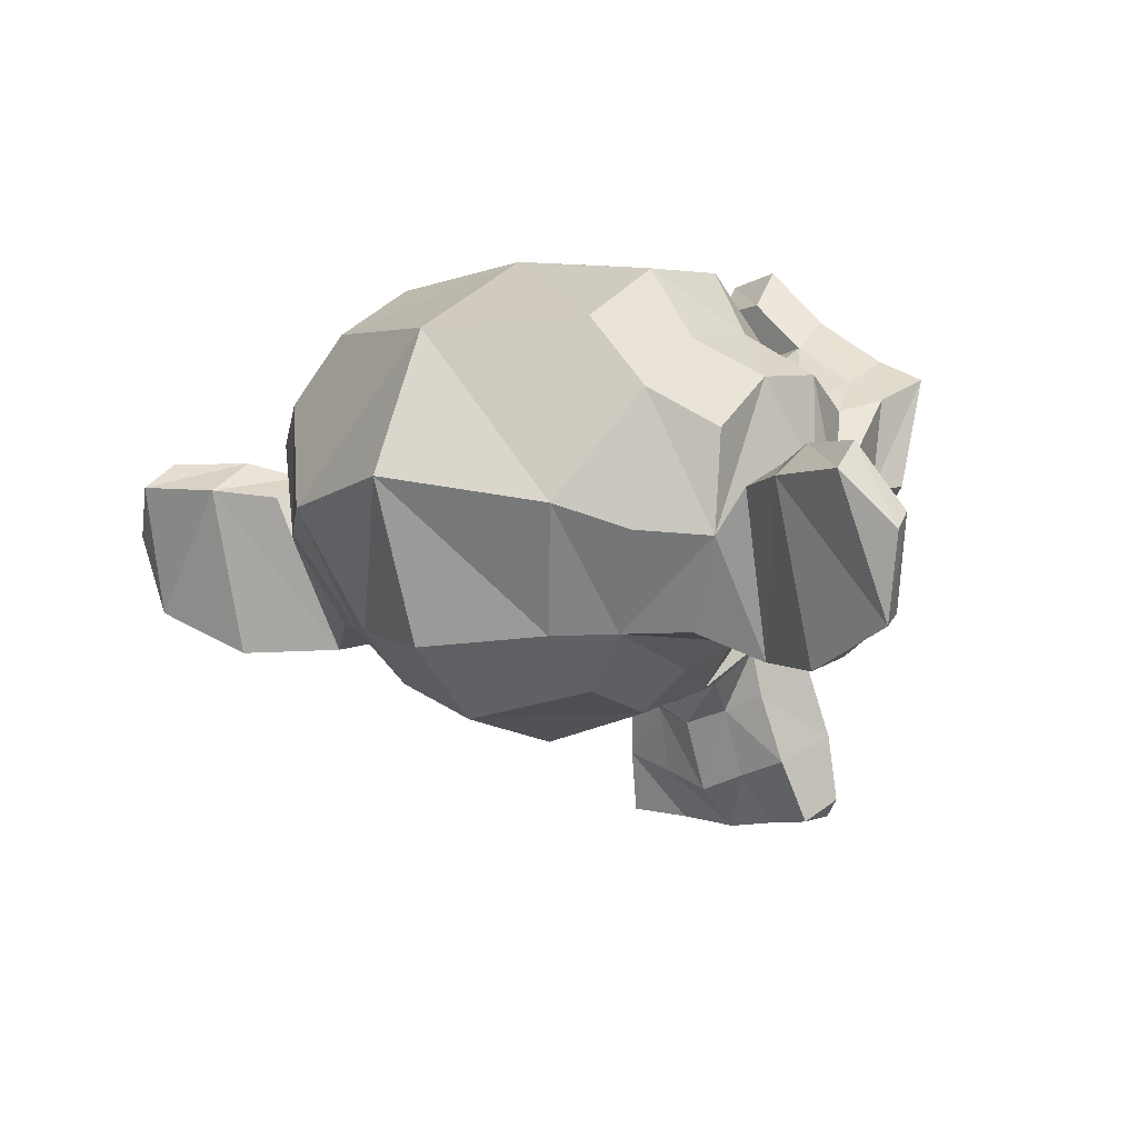
<metadata>
{"format":"obj","ext":"obj","renderer":"f3d","projection":"perspective","resolution":1024,"background":"white","views":[{"elev":10.8,"azim":-147.9,"up":"+Y"}]}
</metadata>
<code>
o Suzanne
v -43.69 30.41 64.32
v 36.88 21.13 71.86
v -49.73 23.55 57.54
v 42.35 12.94 66.16
v -53.74 18.94 47.61
v 46.97 7.332 57.04
v -36.95 10.27 53.9
v 27.79 2.813 59.97
v -37.01 16.7 62.51
v 27.73 9.241 68.57
v -36.25 26.86 66.91
v 28.49 19.4 72.97
v -28.8 29.11 68.6
v 21.55 23.31 73.32
v -22.77 21.17 65.11
v 14.63 16.86 68.62
v -18.26 15.78 57.43
v 10.51 12.47 60.12
v -8.918 32.2 56.36
v 5.469 30.54 57.71
v -15.27 34.07 63.71
v 10.62 31.09 66.13
v -25 35.92 67.85
v 19.6 30.78 72.02
v -26.87 44.11 66.45
v 23.48 38.3 71.16
v -19.28 48.3 61.22
v 18.13 43.99 64.72
v -13.76 50.77 52.41
v 15.01 47.46 55.1
v -30.61 59.54 46.83
v 34.13 52.08 52.89
v -32.05 55.26 56.97
v 32.69 47.8 63.03
v -33.59 47.57 63.93
v 31.15 40.11 69.99
v -41.76 45.41 62.17
v 38.81 36.12 69.71
v -46.23 50.68 53.64
v 45.84 40.07 62.26
v -49.24 53.93 42.59
v 51.47 42.32 52.02
v -58.62 36.68 43.04
v 56.48 23.42 53.82
v -53.63 37.56 53.62
v 49.96 25.62 63.32
v -45.59 37.77 62.31
v 40.73 27.83 70.39
v -46.42 38.08 63.68
v 41.34 27.96 71.89
v -42.5 46.42 63.43
v 39.51 36.97 71.11
v -33.57 49.33 65.88
v 31.17 41.87 71.94
v -26.22 45.07 68.56
v 22.69 39.43 73.14
v -23.73 36.08 70.13
v 17.99 31.28 74.04
v -28.34 28.64 70.92
v 20.58 23.01 75.5
v -35.29 37.52 69.77
v 29.45 30.06 75.83
v -36.6 25.77 69.26
v 28.14 18.31 75.32
v -44.61 30 65.79
v 37.4 20.55 73.47
v -0.118 49.72 62.46
v -1.581 43.68 70.65
v -13.11 -51.79 76.3
v -9.211 -18.28 75.88
v -7.758 -5.923 75.58
v -14.11 -60.58 76.1
v 0.5863 45.6 49.86
v 2.734 60.15 44.84
v 14.38 74.42 -61.97
v 12.55 39.43 -85.51
v 6.598 -5.228 -76.9
v -2.053 -39.94 -27.23
v -24.83 -7.066 52.32
v 12.58 -11.38 55.82
v -37.89 -28.65 55.38
v 19.65 -35.28 60.76
v -44.52 -51.8 58.42
v 20.22 -59.26 64.48
v -47.99 -70.03 57.27
v 19.63 -77.82 63.6
v -44.98 -75.55 57.61
v 15.45 -82.52 63.26
v -31.8 -78.83 62.06
v 1.285 -82.65 65.16
v -15.61 -81.84 65.96
v -45.64 -0.7349 46.82
v 34.93 -10.02 54.36
v -62.48 10.73 44.52
v 54.05 -2.699 55.43
v -77.61 28.62 31.77
v 74.89 11.05 46.05
v -78.21 56.75 41.43
v 80.04 38.51 56.25
v -64.12 60.61 44.86
v 66.8 45.52 57.11
v -43.03 69.88 50.94
v 47.6 59.44 59.43
v -25.7 83 54.67
v 33.29 76.2 60.19
v -11.21 78.02 58.75
v 17.56 74.7 61.44
v -5.192 56.2 61.81
v 6.317 54.88 62.89
v -15.63 50.47 64.11
v 14.59 46.99 66.94
v -13.26 39.95 65.17
v 9.758 37.3 67.32
v -22.77 21.17 65.11
v 14.63 16.86 68.62
v -39.24 15.3 61.07
v 29.81 7.344 67.54
v -49.27 20.39 56.58
v 41.37 9.946 65.07
v -59.86 32.89 51.65
v 55.23 19.63 62.42
v -60.01 43.06 50.08
v 57.96 29.46 61.12
v -55.61 50 50.82
v 55.17 37.24 61.19
v -39.43 54.66 56.5
v 39.7 45.54 63.91
v -22.79 56.16 61.22
v 23.25 50.86 65.53
v -14.12 -59.64 77.43
v -23.64 -54.2 75.87
v -3.5 -56.52 77.76
v -25.58 -65.16 75.19
v -3.996 -67.64 77.21
v -20.98 -70.24 74.84
v -9.474 -71.57 75.92
v -15.27 -71.73 74.77
v -7.523 -7.297 71.38
v -6.826 -2.408 69.94
v -16.27 -2.045 69.17
v 2.434 -4.2 70.92
v -19.4 -8.827 70.71
v 3.618 -11.48 72.86
v -16.48 -15.06 71.15
v -0.659 -16.89 72.63
v -41.92 9.398 58.83
v 31.45 0.9433 65.7
v -60.54 20.34 51.31
v 53.12 7.245 61.95
v -68.7 34.74 46.26
v 65.1 19.32 58.79
v -68.5 51.39 48.89
v 68.18 35.64 61.69
v -63.49 55.37 55.3
v 63.11 40.78 67.15
v -39.4 65.84 62.16
v 41.16 56.56 69.71
v -27.06 73.63 65.6
v 30.48 67 70.98
v -17.38 70.55 68.28
v 20.03 66.24 71.78
v -10.18 52.23 70.9
v 8.526 50.07 72.65
v -18.37 3.478 74.8
v 4.653 0.8251 76.96
v -29.61 -28.46 69.26
v 9.231 -32.94 72.89
v -36.08 -51.94 70.15
v 9.958 -57.24 74.46
v -38.73 -62.81 69.41
v 10.18 -68.45 73.99
v -36.74 -72.15 68.04
v 6.42 -77.13 72.08
v -30.45 -74.33 68.85
v -0.2382 -77.81 71.68
v -15.58 -77.39 71.19
v -4.512 14.51 66.05
v -2.854 30.05 67.48
v -29.78 57.48 59.01
v 30.65 50.52 64.67
v -18.68 25.15 65.55
v 11.53 21.67 68.38
v -15.03 31.35 65.62
v 9.429 28.54 67.91
v -23.99 -51.26 75.39
v -2.413 -53.75 77.41
v -17.66 -29.32 73.98
v -3.27 -30.98 75.33
v -10.46 -30.15 74.66
v -9.031 -19.55 72.4
v -17.29 -13 74.46
v -0.02804 -14.99 76.08
v -20.45 -8.084 74.94
v 4.011 -10.9 77.23
v -17.08 0.01582 72.48
v 3.065 -2.305 74.37
v -10.51 -0.01616 72.98
v -3.318 -0.8451 73.66
v -8.16 -6.912 78.65
v -11.72 -1.636 76.09
v -3.092 -2.63 76.9
v -16.13 -1.852 75.79
v 1.133 -3.842 77.41
v -18.51 -7.893 78.01
v 1.635 -10.21 79.9
v -15.74 -10.7 76.44
v -1.354 -12.35 77.79
v -9.007 -15.1 77.62
v -31.28 -18.02 52.77
v 16.2 -23.49 57.22
v -22.91 -10.39 66.99
v 7.304 -13.87 69.82
v -25.17 -16.65 67.78
v 7.915 -20.46 70.88
v -28.39 -12.56 52.15
v 14.77 -17.53 56.19
v -15.08 -70.3 74.56
v -19.31 -69.09 74.06
v -10.67 -70.08 74.87
v -23.23 -63.98 75.19
v -5.97 -65.97 76.8
v -22.42 -56.62 75.6
v -5.16 -58.61 77.21
v -13.76 -62.17 70.47
v -22.08 -58.21 69.96
v -4.817 -60.2 71.58
v -22.65 -64.25 68.63
v -5.388 -66.24 70.25
v -18.74 -68.43 68.83
v -10.11 -69.43 69.64
v -14.52 -69.64 69.34
v -18.7 32.81 67.33
v 12.95 29.16 70.29
v -20.82 27.16 67.3
v 13.71 23.18 70.53
v -31.16 53.5 60.99
v 30.7 46.37 66.79
v -25.6 52.35 63.07
v 24.75 46.54 67.78
v -39.55 51.78 62.1
v 38.14 42.83 69.37
v -52.5 47.89 54.33
v 51.08 35.95 64.03
v -55.34 42.31 54.23
v 52.56 29.88 64.34
v -55.67 33.55 54.81
v 50.79 21.28 64.78
v -47.69 24.45 60.5
v 40.07 14.34 68.72
v -38.97 20.14 64.04
v 30.09 12.18 70.51
v -25.02 23.4 68.29
v 16.7 18.59 72.2
v -18.5 40.04 66.23
v 14.59 36.22 69.33
v -20.46 47.51 64.94
v 18.39 43.03 68.58
v -22.63 46 62.79
v 20.53 41.03 66.83
v -19.77 39.87 63.95
v 16.19 35.73 67.32
v -26.11 24.66 65.8
v 18.49 19.52 69.98
v -38.58 22.06 62.3
v 30.48 14.1 68.77
v -45.96 25.5 59
v 38.92 15.72 66.95
v -52.55 34.54 54.16
v 48.15 22.93 63.59
v -52.45 41.05 53.17
v 49.7 29.28 62.74
v -49.7 45.91 53.37
v 48.13 34.63 62.53
v -38.76 50.65 60.12
v 37.49 41.86 67.26
v -26.55 50.18 62.59
v 25.25 44.21 67.44
v -31.38 51.25 60.58
v 30.48 44.12 66.38
v -21.91 28.42 64.81
v 15.5 24.11 68.31
v -20.55 33.34 64.16
v 15.42 29.19 67.52
v -8.896 51.87 48.92
v 11.25 49.55 50.8
v -14.47 71.45 46.23
v 21.49 67.31 49.59
v -26.98 74.76 42.56
v 34.88 67.63 48.35
v -41.94 63.64 39.44
v 47.26 53.37 47.79
v -60.68 55.55 33.35
v 64.48 41.13 45.07
v -71.81 52.07 30.09
v 74.94 35.16 43.83
v -71.9 28.48 25.59
v 70.53 12.07 38.92
v -58.27 12.21 32.8
v 52.5 -0.5558 43.18
v -44.65 2.67 40.47
v 35.91 -6.614 48.01
v 8.553 86.19 14.73
v 12.12 88.87 -20.09
v 2.385 -27.31 -59.08
v -6.728 -39.49 23.25
v -14.7 -82.77 55.11
v -11.86 -68.71 42.1
v -8.94 -47.62 36.87
v -7.657 -40.31 32.16
v -76.03 31.23 -5.4
v 80.78 13.16 9.282
v -75.03 37.74 -15.91
v 83.22 19.5 -1.097
v -65.04 26.33 -50.3
v 77.39 9.915 -36.96
v -32.4 34.98 -74.23
v 52.49 25.2 -66.28
v -68.66 4.497 0.7358
v 66.58 -11.09 13.4
v -55 -7.434 -18.53
v 54.34 -20.03 -8.294
v -56.08 0.03626 -44.84
v 61.89 -13.56 -33.8
v -25.66 -0.7824 -64.54
v 36.2 -7.911 -58.75
v -28.55 -23.93 39.87
v 14.61 -28.9 43.91
v -23.21 -32.31 27.54
v 9.878 -36.12 30.64
v -37.65 -56.53 41.96
v 15.59 -62.66 46.95
v -31.62 -37.55 40.25
v 14.42 -42.86 44.56
v -43.74 -74.46 45.73
v 16.68 -81.42 51.38
v -24.42 -62.61 42.42
v 1.476 -65.59 44.85
v -20.35 -42.89 38.97
v 2.665 -45.54 41.13
v -29.27 -78.51 51.13
v 0.939 -81.99 53.96
v -26.44 -17.34 41.23
v 13.84 -21.98 45
v -25.35 -11.87 44.16
v 13.49 -16.35 47.8
v -24.21 -6.518 46.38
v 13.2 -10.83 49.88
v -25.16 -31.16 18.36
v 13.68 -35.63 22
v -29.16 -29.15 -22.83
v 25.51 -35.45 -17.71
v -29.64 -17.51 -50.47
v 33.66 -24.8 -44.55
v -28.85 78.68 -50.41
v 54.59 69.07 -42.6
v -30.3 88.79 -22.56
v 53.15 79.18 -14.75
v -33.34 85.94 6.42
v 50.1 76.32 14.23
v -39.28 58.78 28.58
v 45.6 49 36.53
v -64.46 49.57 19.23
v 69.34 34.15 31.75
v -54.9 52.09 14.4
v 61.64 38.66 25.31
v -51.1 71.83 -9.734
v 66.87 58.24 1.311
v -67.63 61.63 -2.784
v 79.12 44.72 10.95
v -65.3 63.22 -25.72
v 81.45 46.31 -11.98
v -48.8 72.6 -33.29
v 69.17 59 -22.24
v -47.89 62.65 -55.3
v 70.08 49.06 -44.26
v -64.53 52.67 -46.92
v 82.22 35.76 -33.18
v -48.89 28.29 -63.39
v 64.77 15.2 -52.75
v -40.51 -0.4145 -54.66
v 48.69 -10.69 -46.31
v -70.26 35.84 -30.02
v 80.81 18.43 -15.87
v -40.46 -9.31 12.37
v 34.35 -17.93 19.38
v -40.39 -16.26 -20.49
v 38.74 -25.38 -13.09
v -75.59 43.28 -34.51
v 88.42 24.38 -19.16
v -72 -6.406 -16.29
v 70.43 -22.82 -2.956
v -94.58 -2.876 -37.73
v 96.76 -24.93 -19.82
v -114.3 12.55 -51.19
v 121.6 -14.64 -29.1
v -117.7 37.68 -54.56
v 131.2 8.999 -31.26
v -104.7 53.57 -56.01
v 122.6 27.38 -34.73
v -86.45 50.02 -43.75
v 102 28.3 -26.1
v -86.63 44.55 -40.71
v 100.4 23 -23.2
v -101.5 47.09 -51.82
v 117.2 21.89 -31.35
v -110.3 34.13 -51.98
v 122.8 7.275 -30.16
v -107.7 14.27 -48.74
v 115.2 -11.43 -27.86
v -93.29 3.084 -36.33
v 96.62 -18.8 -18.55
v -76.15 0.4911 -18.4
v 76.35 -17.08 -4.124
v -79.13 39.55 -32.73
v 90.63 19.99 -16.84
v -81.44 33.81 -38.67
v 92.64 13.75 -22.37
v -80.09 4.256 -26.66
v 82.48 -14.48 -11.44
v -93.11 5.858 -42.65
v 98.23 -16.19 -24.73
v -105.1 14.9 -52.33
v 113.5 -10.3 -31.85
v -107.6 29.68 -54.78
v 119.7 3.486 -33.5
v -100.6 39.12 -54.96
v 115.2 14.26 -34.76
v -87.69 37.22 -46.31
v 100.8 15.5 -28.66
v -72.82 32.4 -30.42
v 82.56 14.5 -15.87
v -73.04 20.73 -34.55
v 80.9 2.992 -20.14
v -66.77 12.76 -32.85
v 72.78 -3.32 -19.79
v -72.61 12.71 -33.29
v 78.45 -4.697 -19.14
v -75.6 6.533 -32.57
v 79.78 -11.37 -18.02
v -73.09 3.345 -31.89
v 76.53 -13.9 -17.88
v -66.41 6.72 -12.71
v 67.39 -8.699 -0.1879
v -65.26 3.065 -21.66
v 67.1 -12.19 -9.266
v -64.41 8.558 -23.91
v 67.95 -6.695 -11.52
v -69.51 24.05 -28.89
v 77.23 7.142 -15.15
v -77.31 27.85 -35.23
v 86.7 8.948 -19.87
v -77.02 26.36 -40.14
v 86.99 7.464 -24.79
v -72.76 2.685 -36.19
v 76.86 -14.56 -22.18
v -75.99 5.956 -36.93
v 80.82 -12.12 -22.25
v -73.1 11.42 -37.55
v 79.4 -6.154 -23.28
v -67.16 12.18 -37.22
v 73.83 -4.063 -24.02
v -73.44 20.15 -38.92
v 81.94 2.249 -24.37
v -88.93 35.19 -51.25
v 102.4 13.14 -33.34
v -101.9 37.2 -59.19
v 116.8 12 -38.72
v -109.5 28.56 -59.18
v 122.1 1.864 -37.49
v -107.1 13.89 -56.01
v 115.9 -11.81 -35.13
v -93.45 5.171 -47.73
v 99.33 -17.04 -29.68
v -79.62 4.201 -31.78
v 82.95 -14.53 -16.56
v -81.96 31.7 -43.55
v 93.55 11.47 -27.12
v -78.43 14.83 -39.22
v 85.58 -4.071 -23.86
v -83.24 10.93 -39.72
v 89.4 -8.962 -23.56
v -88.05 16.87 -43.95
v 96.1 -4.353 -26.71
v -84.01 20.96 -42.8
v 92.95 0.5661 -26.23
v -88.14 26.92 -46.24
v 98.88 5.369 -28.73
v -92.24 22.94 -46.68
v 102 0.5597 -28.49
v -96.94 25.55 -48.17
v 107.3 2.012 -29.05
v -94.05 31.02 -48.79
v 105.9 7.973 -30.07
v -85.71 44.03 -59.01
v 102.8 22.31 -41.36
v -105.8 48.41 -67.1
v 124.4 21.89 -45.55
v -118.9 34.6 -61.56
v 132.9 5.592 -37.99
v -116.5 11.45 -60.77
v 125.2 -16.4 -38.15
v -93.25 -3.756 -52.99
v 98.09 -25.81 -35.07
v -71.84 -7.671 -35.27
v 73.47 -24.42 -21.66
v -71.96 38.72 -47.56
v 86.3 20.48 -32.74
f 47 1 3 45
f 4 2 48 46
f 45 3 5 43
f 6 4 46 44
f 3 9 7 5
f 8 10 4 6
f 1 11 9 3
f 10 12 2 4
f 11 13 15 9
f 16 14 12 10
f 9 15 17 7
f 18 16 10 8
f 15 21 19 17
f 20 22 16 18
f 13 23 21 15
f 22 24 14 16
f 23 25 27 21
f 28 26 24 22
f 21 27 29 19
f 30 28 22 20
f 27 33 31 29
f 32 34 28 30
f 25 35 33 27
f 34 36 26 28
f 35 37 39 33
f 40 38 36 34
f 33 39 41 31
f 42 40 34 32
f 39 45 43 41
f 44 46 40 42
f 37 47 45 39
f 46 48 38 40
f 47 37 51 49
f 52 38 48 50
f 37 35 53 51
f 54 36 38 52
f 35 25 55 53
f 56 26 36 54
f 25 23 57 55
f 58 24 26 56
f 23 13 59 57
f 60 14 24 58
f 13 11 63 59
f 64 12 14 60
f 11 1 65 63
f 66 2 12 64
f 1 47 49 65
f 50 48 2 66
f 61 65 49
f 50 66 62
f 63 65 61
f 62 66 64
f 61 59 63
f 64 60 62
f 61 57 59
f 60 58 62
f 61 55 57
f 58 56 62
f 61 53 55
f 56 54 62
f 61 51 53
f 54 52 62
f 61 49 51
f 52 50 62
f 89 174 176 91
f 176 175 90 91
f 87 172 174 89
f 175 173 88 90
f 85 170 172 87
f 173 171 86 88
f 83 168 170 85
f 171 169 84 86
f 81 166 168 83
f 169 167 82 84
f 79 92 146 164
f 147 93 80 165
f 92 94 148 146
f 149 95 93 147
f 94 96 150 148
f 151 97 95 149
f 96 98 152 150
f 153 99 97 151
f 98 100 154 152
f 155 101 99 153
f 100 102 156 154
f 157 103 101 155
f 102 104 158 156
f 159 105 103 157
f 104 106 160 158
f 161 107 105 159
f 106 108 162 160
f 163 109 107 161
f 108 67 68 162
f 68 67 109 163
f 110 128 160 162
f 161 129 111 163
f 128 179 158 160
f 159 180 129 161
f 126 156 158 179
f 159 157 127 180
f 124 154 156 126
f 157 155 125 127
f 122 152 154 124
f 155 153 123 125
f 120 150 152 122
f 153 151 121 123
f 118 148 150 120
f 151 149 119 121
f 116 146 148 118
f 149 147 117 119
f 114 164 146 116
f 147 165 115 117
f 114 181 177 164
f 177 182 115 165
f 110 162 68 112
f 68 163 111 113
f 112 68 178 183
f 178 68 113 184
f 177 181 183 178
f 184 182 177 178
f 135 137 176 174
f 176 137 136 175
f 133 135 174 172
f 175 136 134 173
f 131 133 172 170
f 173 134 132 171
f 166 187 185 168
f 186 188 167 169
f 131 170 168 185
f 169 171 132 186
f 144 190 189 187
f 189 190 145 188
f 185 187 189 69
f 189 188 186 69
f 130 131 185 69
f 186 132 130 69
f 142 193 191 144
f 192 194 143 145
f 140 195 193 142
f 194 196 141 143
f 139 197 195 140
f 196 198 139 141
f 138 71 197 139
f 198 71 138 139
f 190 144 191 70
f 192 145 190 70
f 70 191 206 208
f 207 192 70 208
f 71 199 200 197
f 201 199 71 198
f 197 200 202 195
f 203 201 198 196
f 195 202 204 193
f 205 203 196 194
f 193 204 206 191
f 207 205 194 192
f 199 204 202 200
f 203 205 199 201
f 199 208 206 204
f 207 208 199 205
f 139 140 164 177
f 165 141 139 177
f 140 142 211 164
f 212 143 141 165
f 142 144 213 211
f 214 145 143 212
f 144 187 166 213
f 167 188 145 214
f 81 209 213 166
f 214 210 82 167
f 209 215 211 213
f 212 216 210 214
f 79 164 211 215
f 212 165 80 216
f 131 130 72 222
f 72 130 132 223
f 133 131 222 220
f 223 132 134 221
f 135 133 220 218
f 221 134 136 219
f 137 135 218 217
f 219 136 137 217
f 217 218 229 231
f 230 219 217 231
f 218 220 227 229
f 228 221 219 230
f 220 222 225 227
f 226 223 221 228
f 222 72 224 225
f 224 72 223 226
f 224 231 229 225
f 230 231 224 226
f 225 229 227
f 228 230 226
f 183 181 234 232
f 235 182 184 233
f 112 183 232 254
f 233 184 113 255
f 110 112 254 256
f 255 113 111 257
f 181 114 252 234
f 253 115 182 235
f 114 116 250 252
f 251 117 115 253
f 116 118 248 250
f 249 119 117 251
f 118 120 246 248
f 247 121 119 249
f 120 122 244 246
f 245 123 121 247
f 122 124 242 244
f 243 125 123 245
f 124 126 240 242
f 241 127 125 243
f 126 179 236 240
f 237 180 127 241
f 179 128 238 236
f 239 129 180 237
f 128 110 256 238
f 257 111 129 239
f 238 256 258 276
f 259 257 239 277
f 236 238 276 278
f 277 239 237 279
f 240 236 278 274
f 279 237 241 275
f 242 240 274 272
f 275 241 243 273
f 244 242 272 270
f 273 243 245 271
f 246 244 270 268
f 271 245 247 269
f 248 246 268 266
f 269 247 249 267
f 250 248 266 264
f 267 249 251 265
f 252 250 264 262
f 265 251 253 263
f 234 252 262 280
f 263 253 235 281
f 256 254 260 258
f 261 255 257 259
f 254 232 282 260
f 283 233 255 261
f 232 234 280 282
f 281 235 233 283
f 67 108 284 73
f 285 109 67 73
f 108 106 286 284
f 287 107 109 285
f 106 104 288 286
f 289 105 107 287
f 104 102 290 288
f 291 103 105 289
f 102 100 292 290
f 293 101 103 291
f 100 98 294 292
f 295 99 101 293
f 98 96 296 294
f 297 97 99 295
f 96 94 298 296
f 299 95 97 297
f 94 92 300 298
f 301 93 95 299
f 308 309 328 338
f 329 309 308 339
f 307 308 338 336
f 339 308 307 337
f 306 307 336 340
f 337 307 306 341
f 89 91 306 340
f 306 91 90 341
f 87 89 340 334
f 341 90 88 335
f 85 87 334 330
f 335 88 86 331
f 83 85 330 332
f 331 86 84 333
f 330 336 338 332
f 339 337 331 333
f 330 334 340 336
f 341 335 331 337
f 326 332 338 328
f 339 333 327 329
f 81 83 332 326
f 333 84 82 327
f 209 342 344 215
f 345 343 210 216
f 81 326 342 209
f 343 327 82 210
f 79 215 344 346
f 345 216 80 347
f 79 346 300 92
f 301 347 80 93
f 77 324 352 304
f 353 325 77 304
f 304 352 350 78
f 351 353 304 78
f 78 350 348 305
f 349 351 78 305
f 305 348 328 309
f 329 349 305 309
f 326 328 348 342
f 349 329 327 343
f 296 298 318 310
f 319 299 297 311
f 76 316 324 77
f 325 317 76 77
f 302 358 356 303
f 357 359 302 303
f 303 356 354 75
f 355 357 303 75
f 75 354 316 76
f 317 355 75 76
f 292 294 362 364
f 363 295 293 365
f 364 362 368 366
f 369 363 365 367
f 366 368 370 372
f 371 369 367 373
f 372 370 376 374
f 377 371 373 375
f 314 378 374 376
f 375 379 315 377
f 316 354 374 378
f 375 355 317 379
f 354 356 372 374
f 373 357 355 375
f 356 358 366 372
f 367 359 357 373
f 358 360 364 366
f 365 361 359 367
f 290 292 364 360
f 365 293 291 361
f 74 360 358 302
f 359 361 74 302
f 284 286 288 290
f 289 287 285 291
f 284 290 360 74
f 361 291 285 74
f 73 284 74
f 74 285 73
f 294 296 310 362
f 311 297 295 363
f 310 312 368 362
f 369 313 311 363
f 312 382 370 368
f 371 383 313 369
f 314 376 370 382
f 371 377 315 383
f 348 350 386 384
f 387 351 349 385
f 318 384 386 320
f 387 385 319 321
f 298 300 384 318
f 385 301 299 319
f 300 344 342 384
f 343 345 301 385
f 342 348 384
f 385 349 343
f 300 346 344
f 345 347 301
f 314 322 380 378
f 381 323 315 379
f 316 378 380 324
f 381 379 317 325
f 320 386 380 322
f 381 387 321 323
f 350 352 380 386
f 381 353 351 387
f 324 380 352
f 353 381 325
f 400 388 414 402
f 415 389 401 403
f 400 402 404 398
f 405 403 401 399
f 398 404 406 396
f 407 405 399 397
f 396 406 408 394
f 409 407 397 395
f 394 408 410 392
f 411 409 395 393
f 392 410 412 390
f 413 411 393 391
f 410 420 418 412
f 419 421 411 413
f 408 422 420 410
f 421 423 409 411
f 406 424 422 408
f 423 425 407 409
f 404 426 424 406
f 425 427 405 407
f 402 428 426 404
f 427 429 403 405
f 402 414 416 428
f 417 415 403 429
f 318 320 444 442
f 445 321 319 443
f 320 390 412 444
f 413 391 321 445
f 310 318 442 312
f 443 319 311 313
f 382 430 414 388
f 415 431 383 389
f 412 418 440 444
f 441 419 413 445
f 438 446 444 440
f 445 447 439 441
f 434 446 438 436
f 439 447 435 437
f 432 448 446 434
f 447 449 433 435
f 430 448 432 450
f 433 449 431 451
f 414 430 450 416
f 451 431 415 417
f 312 448 430 382
f 431 449 313 383
f 312 442 446 448
f 447 443 313 449
f 442 444 446
f 447 445 443
f 416 450 452 476
f 453 451 417 477
f 450 432 462 452
f 463 433 451 453
f 432 434 460 462
f 461 435 433 463
f 434 436 458 460
f 459 437 435 461
f 436 438 456 458
f 457 439 437 459
f 438 440 454 456
f 455 441 439 457
f 440 418 474 454
f 475 419 441 455
f 428 416 476 464
f 477 417 429 465
f 426 428 464 466
f 465 429 427 467
f 424 426 466 468
f 467 427 425 469
f 422 424 468 470
f 469 425 423 471
f 420 422 470 472
f 471 423 421 473
f 418 420 472 474
f 473 421 419 475
f 458 456 480 478
f 481 457 459 479
f 478 480 482 484
f 483 481 479 485
f 484 482 488 486
f 489 483 485 487
f 486 488 490 492
f 491 489 487 493
f 464 476 486 492
f 487 477 465 493
f 452 484 486 476
f 487 485 453 477
f 452 462 478 484
f 479 463 453 485
f 458 478 462 460
f 463 479 459 461
f 454 474 480 456
f 481 475 455 457
f 472 482 480 474
f 481 483 473 475
f 470 488 482 472
f 483 489 471 473
f 468 490 488 470
f 489 491 469 471
f 466 492 490 468
f 491 493 467 469
f 464 492 466
f 467 493 465
f 392 390 504 502
f 505 391 393 503
f 394 392 502 500
f 503 393 395 501
f 396 394 500 498
f 501 395 397 499
f 398 396 498 496
f 499 397 399 497
f 400 398 496 494
f 497 399 401 495
f 388 400 494 506
f 495 401 389 507
f 494 502 504 506
f 505 503 495 507
f 494 496 500 502
f 501 497 495 503
f 496 498 500
f 501 499 497
f 314 382 388 506
f 389 383 315 507
f 314 506 504 322
f 505 507 315 323
f 320 322 504 390
f 505 323 321 391

</code>
